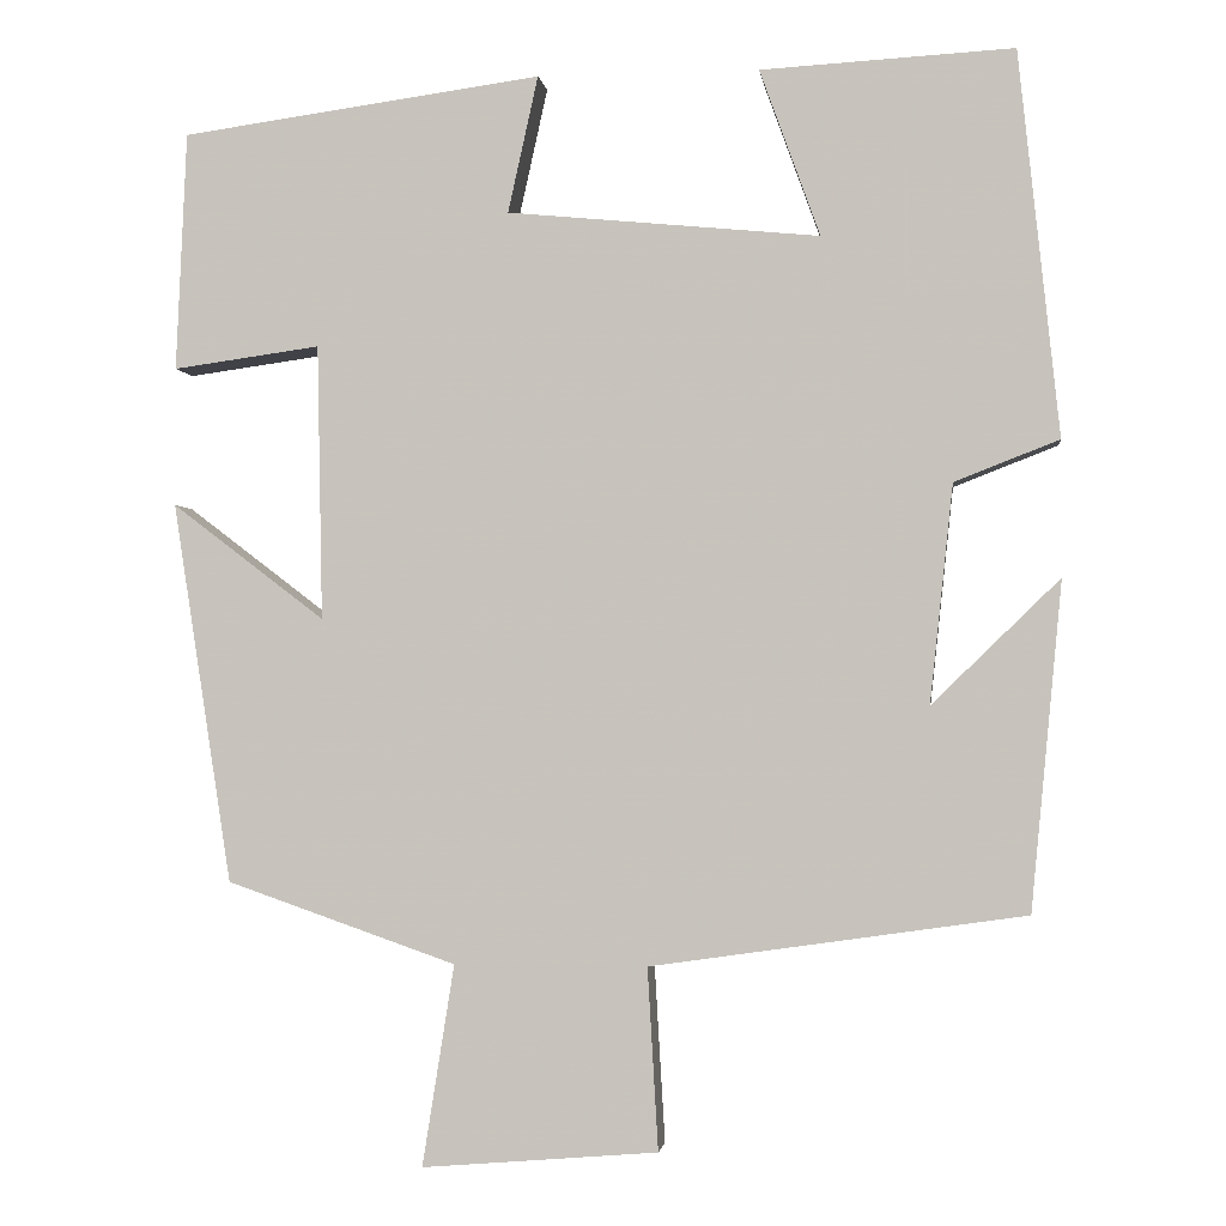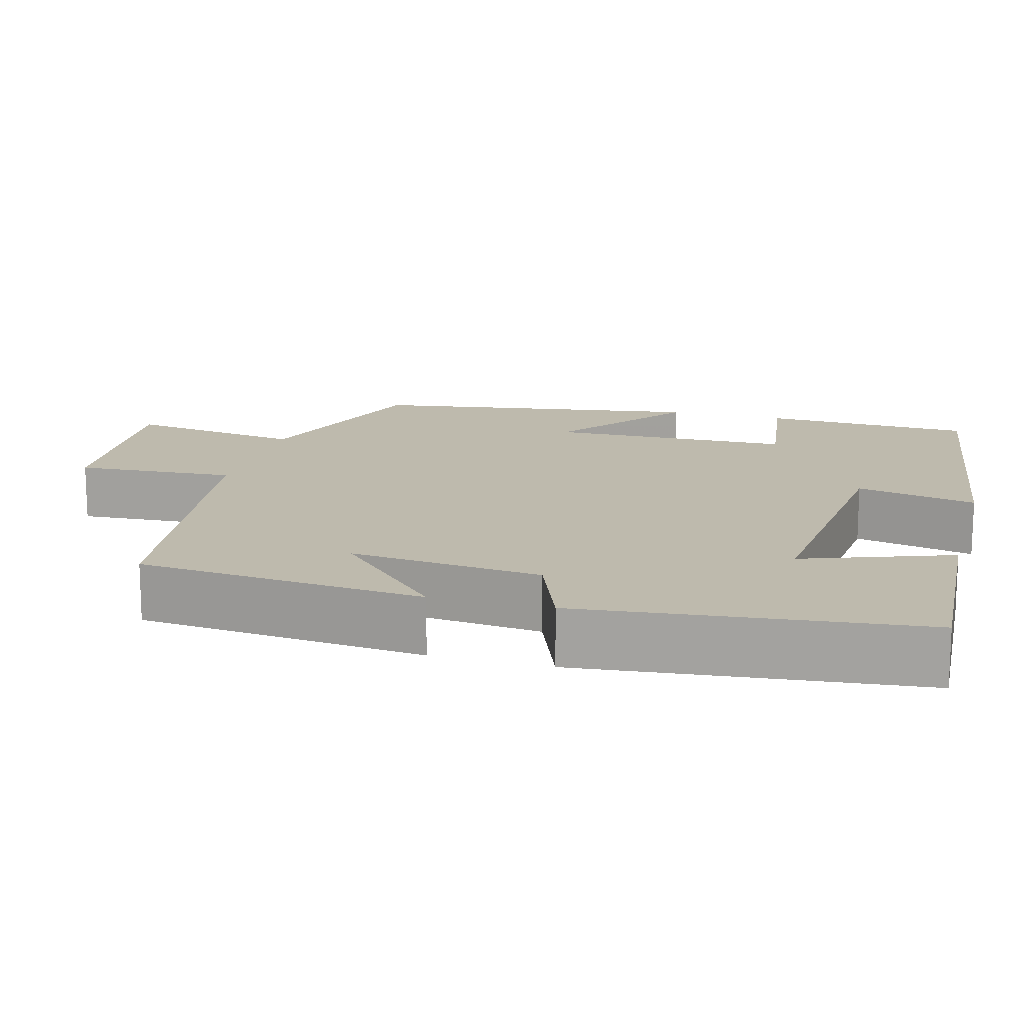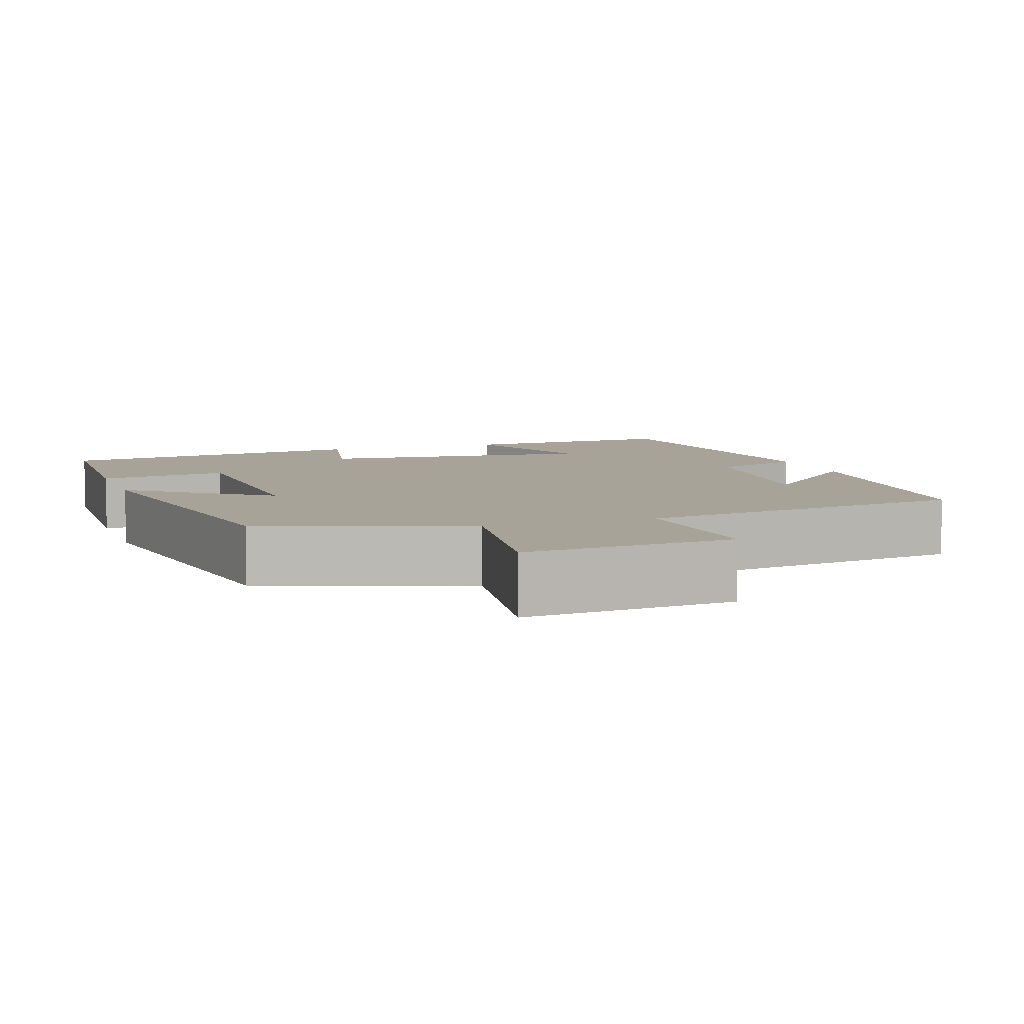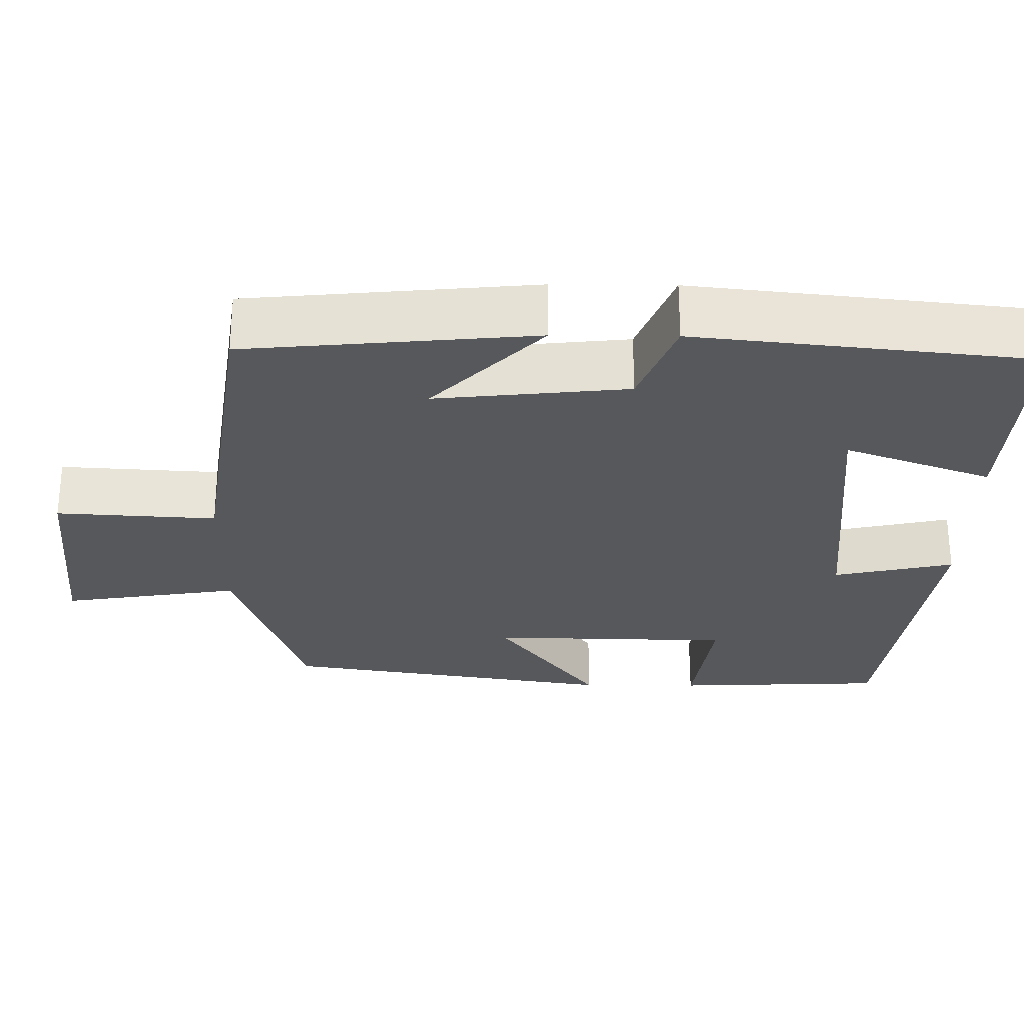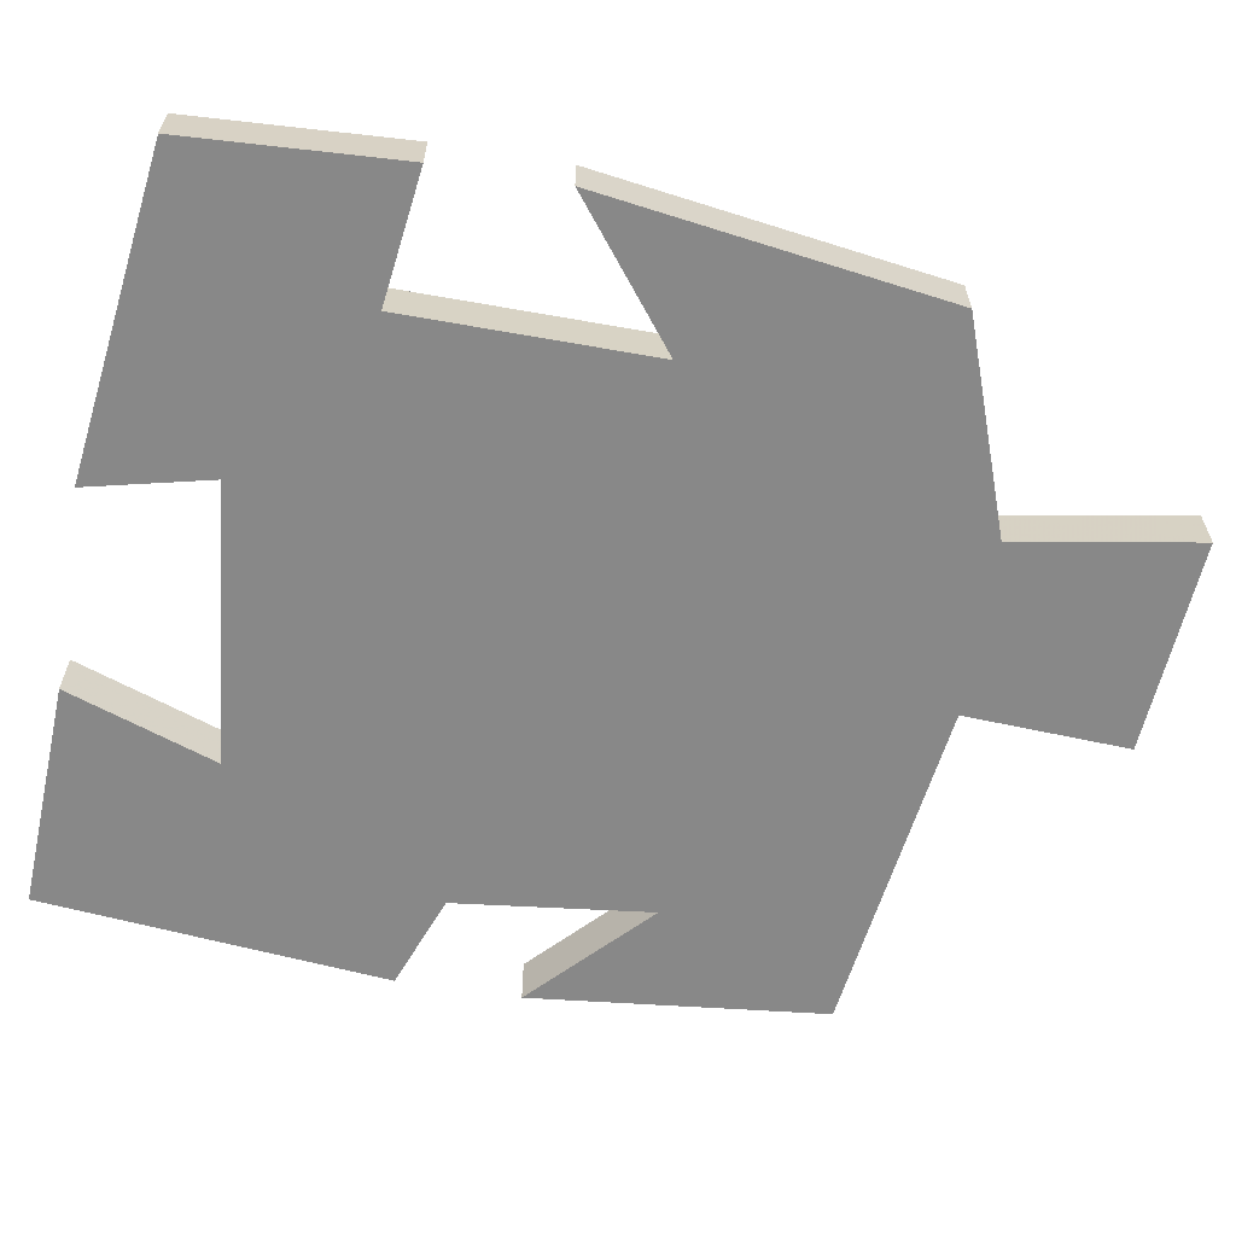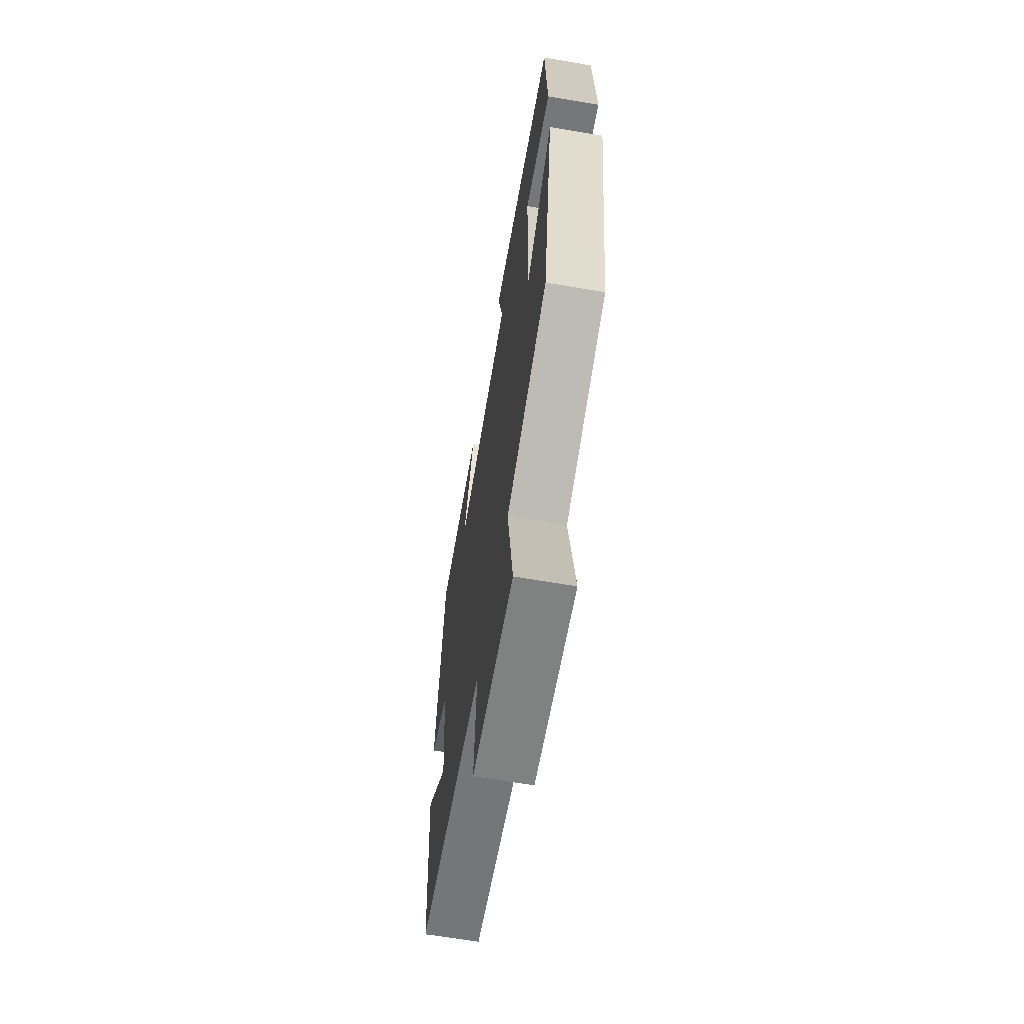
<metadata>
{"format":"obj","ext":"obj","renderer":"f3d","projection":"perspective","resolution":1024,"background":"white","views":[{"elev":-1.9,"azim":-172.8,"up":"+Z"},{"elev":15.4,"azim":-74.7,"up":"+Y"},{"elev":6.8,"azim":160.7,"up":"+Y"},{"elev":-27.9,"azim":-90.7,"up":"+Y"},{"elev":-62.9,"azim":80.9,"up":"+Y"},{"elev":-65.0,"azim":80.3,"up":"+Z"}]}
</metadata>
<code>
v -0.465 0.07 -0.439
v -0.5 0.07 -0.07
v -0.356 0.07 -0.21
v -0.382 0.07 0.036
v -0.5 0.07 0.082
v -0.454 0.07 0.516
v -0.169 0.07 0.5
v -0.237 0.07 0.312
v 0.115 0.07 0.346
v 0.081 0.07 0.5
v 0.488 0.07 0.444
v 0.5 0.07 0.175
v 0.334 0.07 0.198
v 0.328 0.07 -0.112
v 0.5 0.07 0.019
v 0.434 0.07 -0.41
v 0.175 0.07 -0.5
v 0.211 0.07 -0.727
v -0.055 0.07 -0.705
v -0.043 0.07 -0.5
v -0.465 0 -0.439
v -0.5 0 -0.07
v -0.356 0 -0.21
v -0.382 0 0.036
v -0.5 0 0.082
v -0.454 0 0.516
v -0.169 0 0.5
v -0.237 0 0.312
v 0.115 0 0.346
v 0.081 0 0.5
v 0.488 0 0.444
v 0.5 0 0.175
v 0.334 0 0.198
v 0.328 0 -0.112
v 0.5 0 0.019
v 0.434 0 -0.41
v 0.175 0 -0.5
v 0.211 0 -0.727
v -0.055 0 -0.705
v -0.043 0 -0.5
f 17 18 19 20
f 16 17 20
f 15 16 20
f 14 15 20
f 13 14 20 1
f 11 12 13
f 10 11 13
f 9 10 13
f 8 9 13
f 6 7 8
f 5 6 8
f 4 5 8
f 3 4 8 13
f 1 2 3
f 1 3 13
f 40 39 38 37
f 40 37 36
f 40 36 35
f 40 35 34
f 21 40 34 33
f 33 32 31
f 33 31 30
f 33 30 29
f 33 29 28
f 28 27 26
f 28 26 25
f 28 25 24
f 33 28 24 23
f 23 22 21
f 33 23 21
f 1 21 22 2
f 2 22 23 3
f 3 23 24 4
f 4 24 25 5
f 5 25 26 6
f 6 26 27 7
f 7 27 28 8
f 8 28 29 9
f 9 29 30 10
f 10 30 31 11
f 11 31 32 12
f 12 32 33 13
f 13 33 34 14
f 14 34 35 15
f 15 35 36 16
f 16 36 37 17
f 17 37 38 18
f 18 38 39 19
f 19 39 40 20
f 20 40 21 1

</code>
